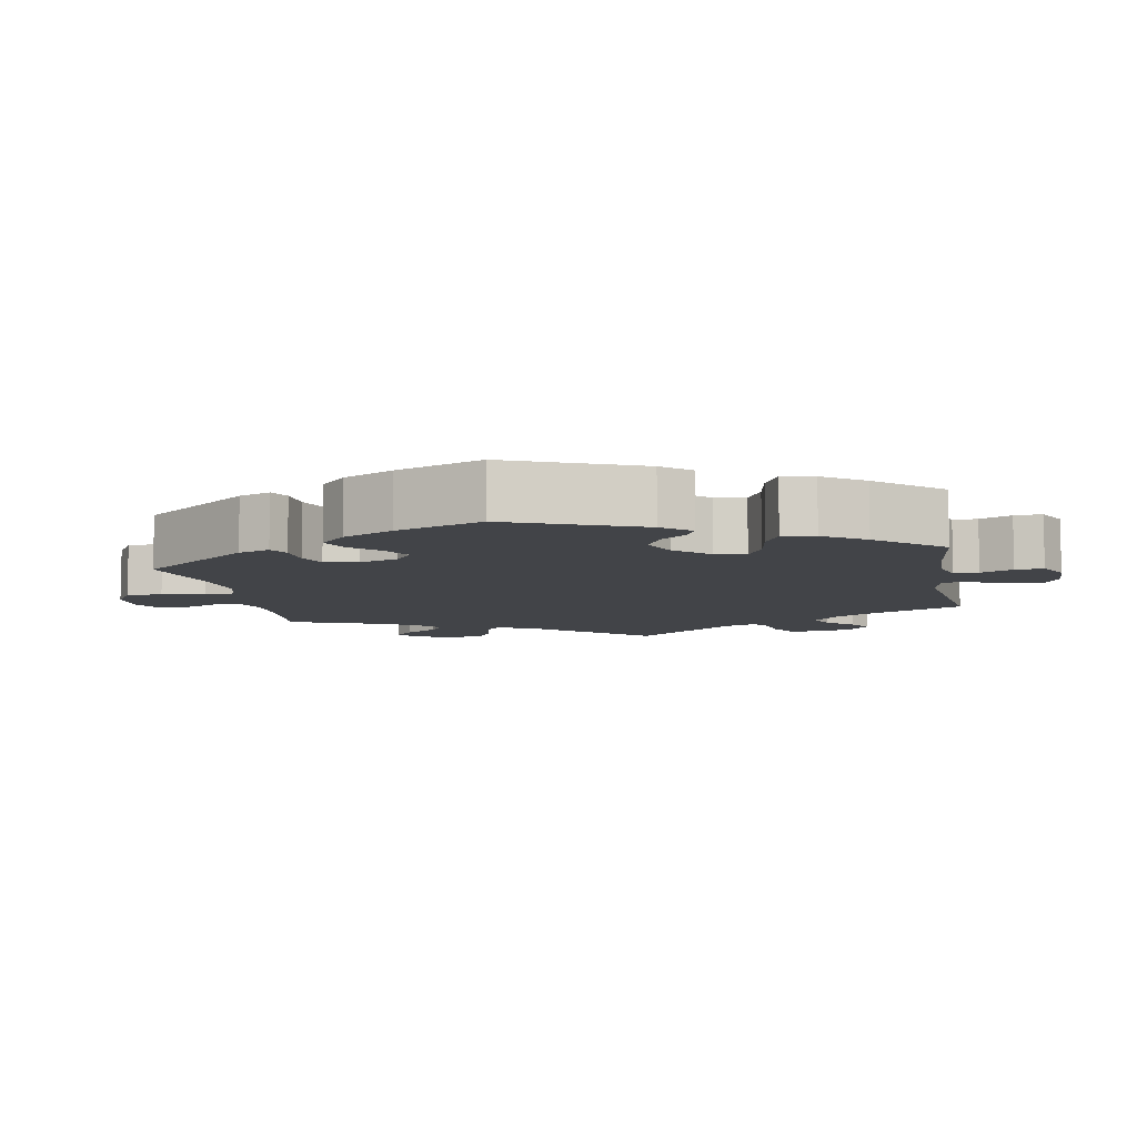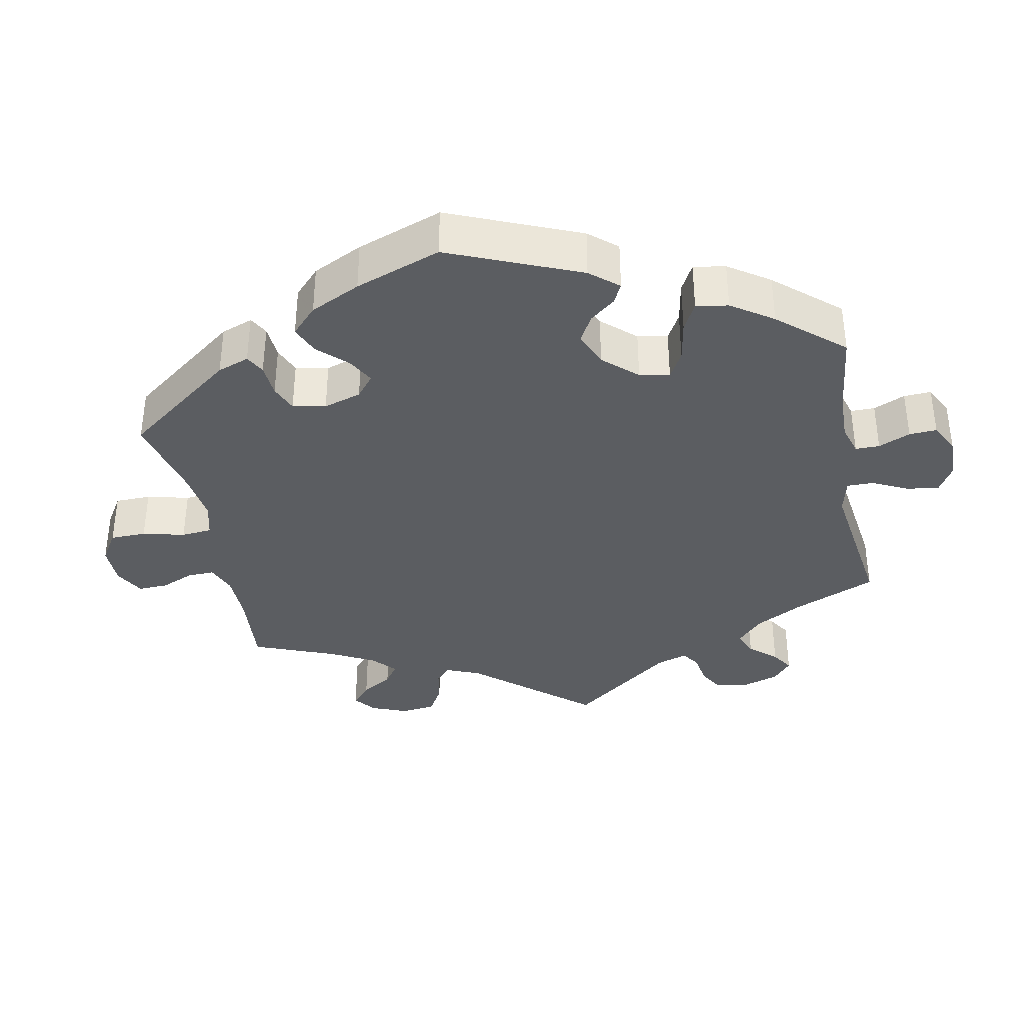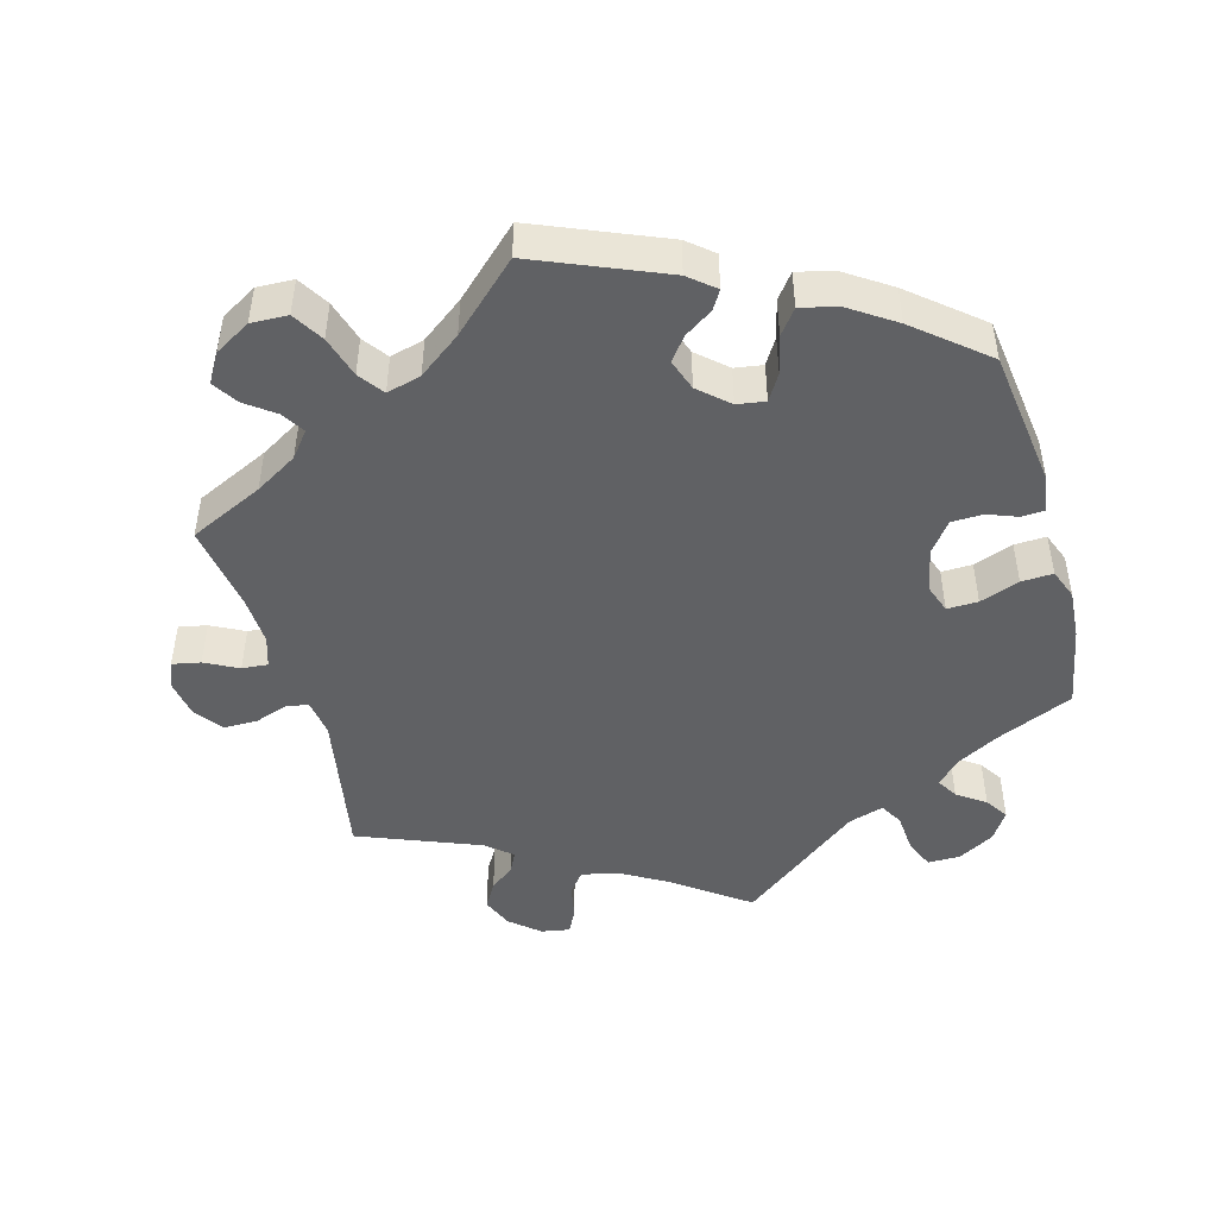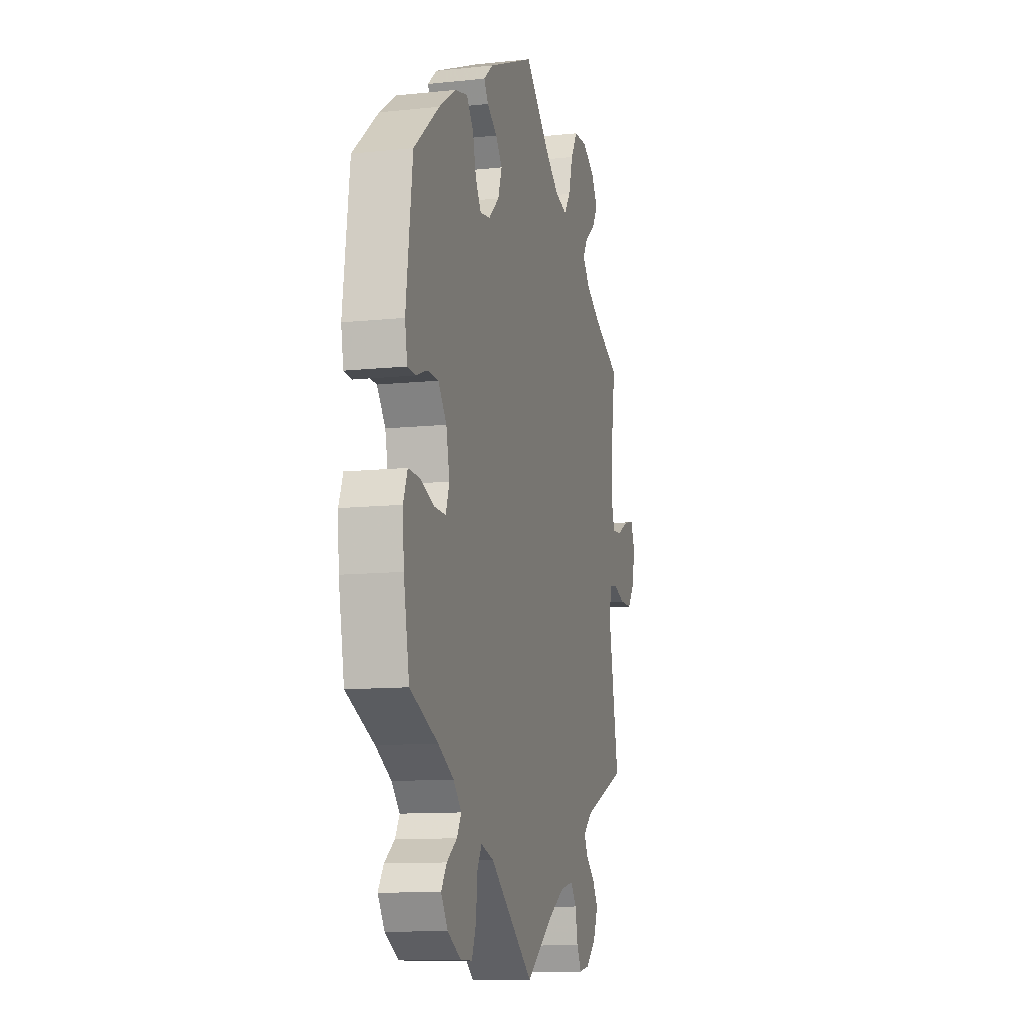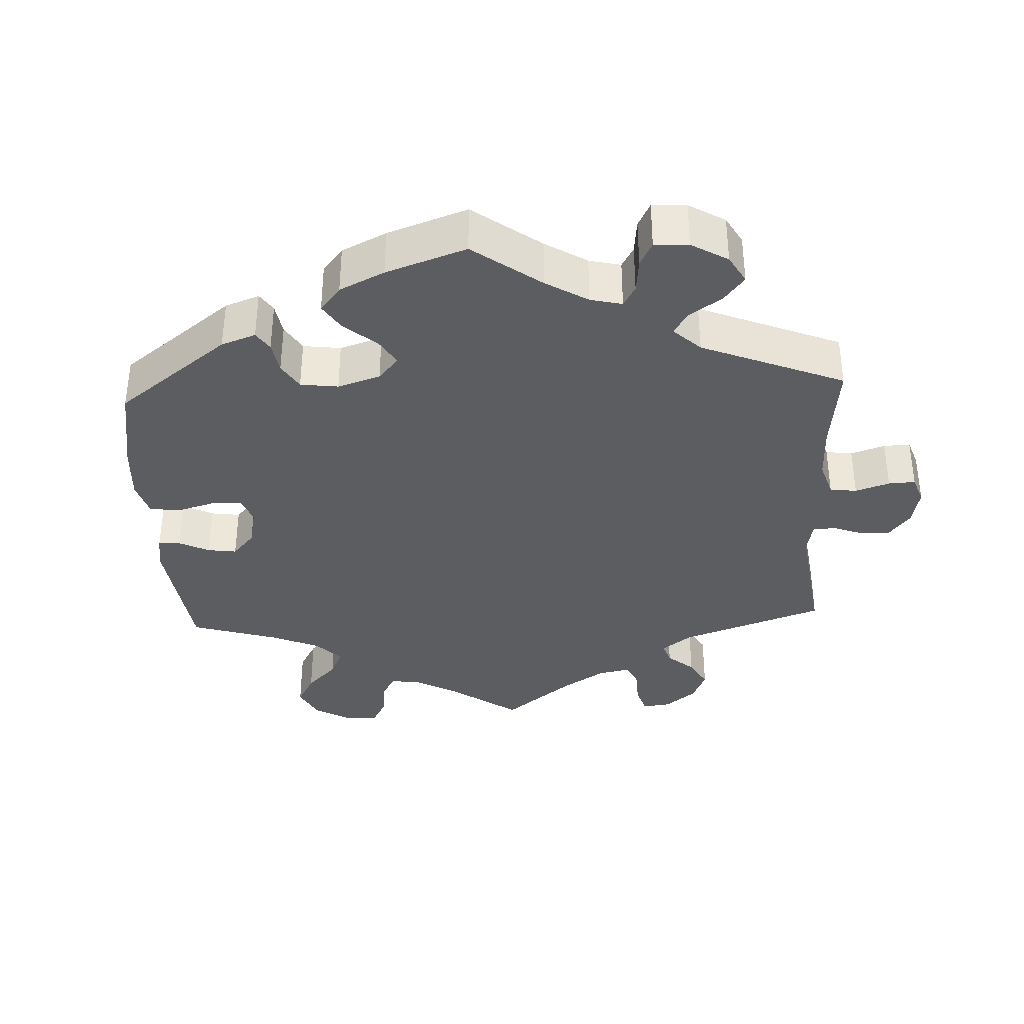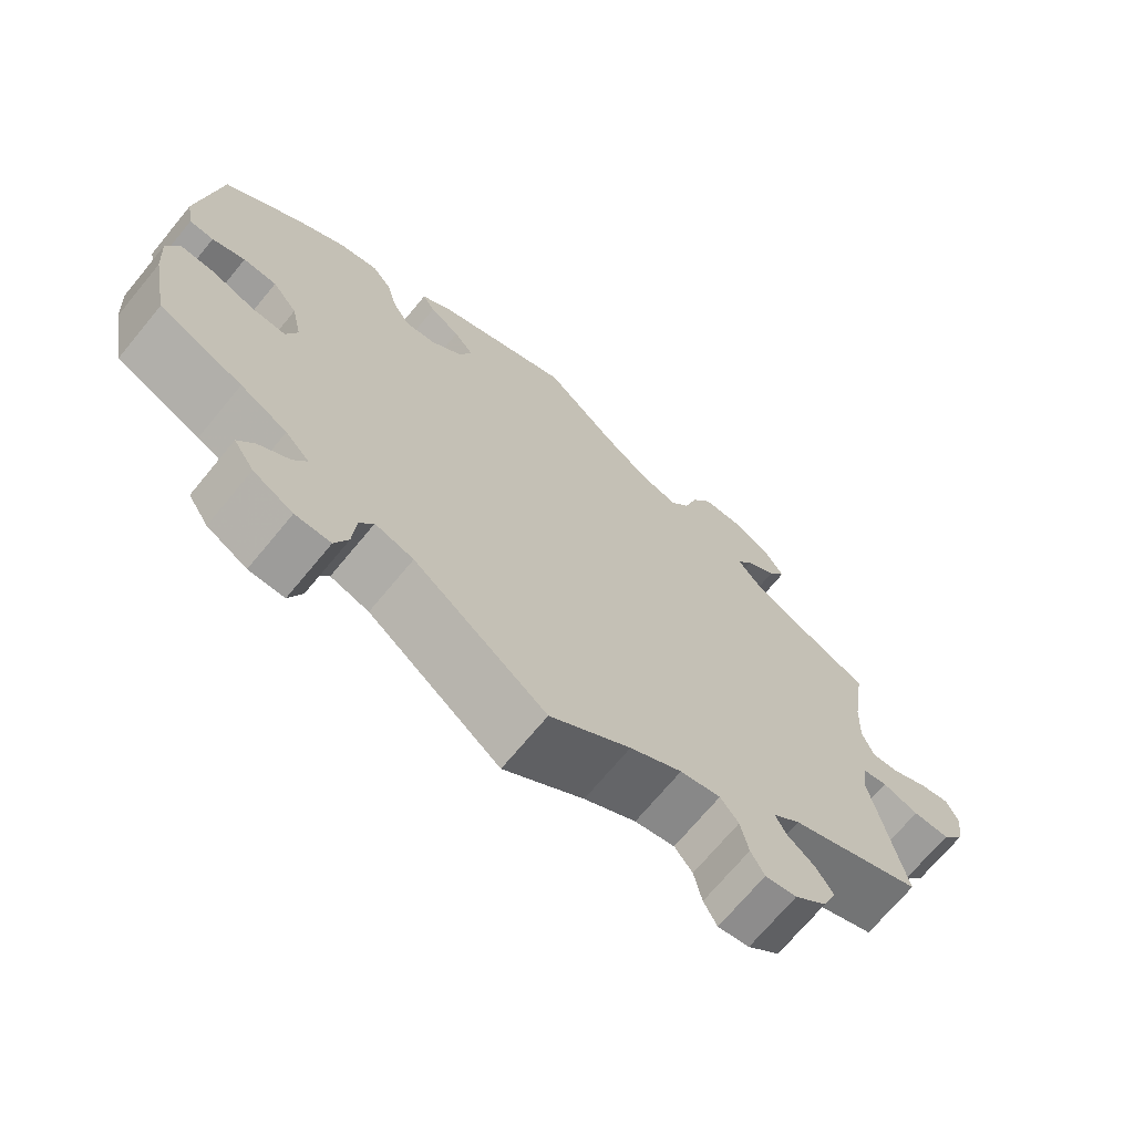
<metadata>
{"format":"obj","ext":"obj","renderer":"f3d","projection":"perspective","resolution":1024,"background":"white","views":[{"elev":-8.1,"azim":70.8,"up":"+Y"},{"elev":-35.9,"azim":71.0,"up":"+Y"},{"elev":-46.9,"azim":15.7,"up":"+Y"},{"elev":-11.1,"azim":104.6,"up":"+Z"},{"elev":-36.0,"azim":122.8,"up":"+Y"},{"elev":-70.3,"azim":140.4,"up":"+Z"}]}
</metadata>
<code>
v 0.525 0.07 0.095
v 0.516 0.07 0.045
v 0.485 0.07 0.043
v 0.443 0.07 0.059
v 0.4 0.07 0.058
v 0.368 0.07 0.016
v 0.355 0.07 -0.045
v 0.369 0.07 -0.085
v 0.412 0.07 -0.084
v 0.467 0.07 -0.064
v 0.511 0.07 -0.062
v 0.527 0.07 -0.104
v 0.522 0.07 -0.173
v 0.5 0.07 -0.289
v 0.393 0.07 -0.336
v 0.333 0.07 -0.369
v 0.302 0.07 -0.402
v 0.319 0.07 -0.431
v 0.358 0.07 -0.459
v 0.379 0.07 -0.491
v 0.353 0.07 -0.531
v 0.302 0.07 -0.56
v 0.257 0.07 -0.56
v 0.24 0.07 -0.518
v 0.236 0.07 -0.463
v 0.218 0.07 -0.431
v 0.169 0.07 -0.446
v 0 0.07 -0.578
v -0.102 0.07 -0.503
v -0.168 0.07 -0.464
v -0.219 0.07 -0.453
v -0.242 0.07 -0.483
v -0.252 0.07 -0.532
v -0.269 0.07 -0.565
v -0.309 0.07 -0.558
v -0.349 0.07 -0.523
v -0.367 0.07 -0.479
v -0.346 0.07 -0.444
v -0.311 0.07 -0.415
v -0.297 0.07 -0.387
v -0.332 0.07 -0.357
v -0.501 0.07 -0.289
v -0.462 0.07 -0.081
v -0.469 0.07 -0.029
v -0.5 0.07 -0.023
v -0.546 0.07 -0.039
v -0.593 0.07 -0.039
v -0.622 0.07 0
v -0.63 0.07 0.054
v -0.615 0.07 0.09
v -0.576 0.07 0.082
v -0.53 0.07 0.058
v -0.494 0.07 0.055
v -0.48 0.07 0.098
v -0.483 0.07 0.168
v -0.501 0.07 0.289
v -0.398 0.07 0.337
v -0.339 0.07 0.372
v -0.311 0.07 0.407
v -0.331 0.07 0.439
v -0.371 0.07 0.469
v -0.393 0.07 0.504
v -0.369 0.07 0.544
v -0.319 0.07 0.573
v -0.268 0.07 0.571
v -0.242 0.07 0.528
v -0.225 0.07 0.47
v -0.2 0.07 0.435
v -0.152 0.07 0.448
v -0.093 0.07 0.492
v -0.001 0.07 0.578
v 0.177 0.07 0.503
v 0.213 0.07 0.473
v 0.197 0.07 0.447
v 0.158 0.07 0.421
v 0.133 0.07 0.389
v 0.148 0.07 0.345
v 0.189 0.07 0.308
v 0.228 0.07 0.302
v 0.25 0.07 0.338
v 0.263 0.07 0.391
v 0.289 0.07 0.425
v 0.339 0.07 0.413
v 0.403 0.07 0.37
v 0.5 0.07 0.289
v 0.525 0 0.095
v 0.516 0 0.045
v 0.485 0 0.043
v 0.443 0 0.059
v 0.4 0 0.058
v 0.368 0 0.016
v 0.355 0 -0.045
v 0.369 0 -0.085
v 0.412 0 -0.084
v 0.467 0 -0.064
v 0.511 0 -0.062
v 0.527 0 -0.104
v 0.522 0 -0.173
v 0.5 0 -0.289
v 0.393 0 -0.336
v 0.333 0 -0.369
v 0.302 0 -0.402
v 0.319 0 -0.431
v 0.358 0 -0.459
v 0.379 0 -0.491
v 0.353 0 -0.531
v 0.302 0 -0.56
v 0.257 0 -0.56
v 0.24 0 -0.518
v 0.236 0 -0.463
v 0.218 0 -0.431
v 0.169 0 -0.446
v 0 0 -0.578
v -0.102 0 -0.503
v -0.168 0 -0.464
v -0.219 0 -0.453
v -0.242 0 -0.483
v -0.252 0 -0.532
v -0.269 0 -0.565
v -0.309 0 -0.558
v -0.349 0 -0.523
v -0.367 0 -0.479
v -0.346 0 -0.444
v -0.311 0 -0.415
v -0.297 0 -0.387
v -0.332 0 -0.357
v -0.501 0 -0.289
v -0.462 0 -0.081
v -0.469 0 -0.029
v -0.5 0 -0.023
v -0.546 0 -0.039
v -0.593 0 -0.039
v -0.622 0 0
v -0.63 0 0.054
v -0.615 0 0.09
v -0.576 0 0.082
v -0.53 0 0.058
v -0.494 0 0.055
v -0.48 0 0.098
v -0.483 0 0.168
v -0.501 0 0.289
v -0.398 0 0.337
v -0.339 0 0.372
v -0.311 0 0.407
v -0.331 0 0.439
v -0.371 0 0.469
v -0.393 0 0.504
v -0.369 0 0.544
v -0.319 0 0.573
v -0.268 0 0.571
v -0.242 0 0.528
v -0.225 0 0.47
v -0.2 0 0.435
v -0.152 0 0.448
v -0.093 0 0.492
v -0.001 0 0.578
v 0.177 0 0.503
v 0.213 0 0.473
v 0.197 0 0.447
v 0.158 0 0.421
v 0.133 0 0.389
v 0.148 0 0.345
v 0.189 0 0.308
v 0.228 0 0.302
v 0.25 0 0.338
v 0.263 0 0.391
v 0.289 0 0.425
v 0.339 0 0.413
v 0.403 0 0.37
v 0.5 0 0.289
f 80 81 82 83
f 79 80 83 84
f 72 73 74 75
f 70 71 72 75
f 69 70 75 76
f 68 69 76 77
f 64 65 66 67
f 64 67 68
f 63 64 68
f 60 61 62 63
f 59 60 63 68
f 58 59 68 77
f 55 56 57
f 54 55 57 58
f 53 54 58 77
f 49 50 51 52
f 49 52 53
f 48 49 53
f 45 46 47 48
f 45 48 53
f 44 45 53 77
f 41 42 43
f 40 41 43 44
f 36 37 38 39
f 36 39 40
f 35 36 40
f 32 33 34 35
f 31 32 35 40
f 30 31 40 44
f 27 28 29
f 26 27 29 30
f 22 23 24 25
f 22 25 26
f 21 22 26
f 18 19 20 21
f 17 18 21 26
f 16 17 26 30
f 12 13 14 15
f 9 10 11 12
f 8 9 12 15
f 7 8 15 16
f 1 2 3 4
f 1 4 5
f 79 84 85 1
f 30 44 77 78
f 7 16 30 78
f 6 7 78 79
f 5 6 79
f 1 5 79
f 168 167 166 165
f 169 168 165 164
f 160 159 158 157
f 160 157 156 155
f 161 160 155 154
f 162 161 154 153
f 152 151 150 149
f 153 152 149
f 153 149 148
f 148 147 146 145
f 153 148 145 144
f 162 153 144 143
f 142 141 140
f 143 142 140 139
f 162 143 139 138
f 137 136 135 134
f 138 137 134
f 138 134 133
f 133 132 131 130
f 138 133 130
f 162 138 130 129
f 128 127 126
f 129 128 126 125
f 124 123 122 121
f 125 124 121
f 125 121 120
f 120 119 118 117
f 125 120 117 116
f 129 125 116 115
f 114 113 112
f 115 114 112 111
f 110 109 108 107
f 111 110 107
f 111 107 106
f 106 105 104 103
f 111 106 103 102
f 115 111 102 101
f 100 99 98 97
f 97 96 95 94
f 100 97 94 93
f 101 100 93 92
f 89 88 87 86
f 90 89 86
f 86 170 169 164
f 163 162 129 115
f 163 115 101 92
f 164 163 92 91
f 164 91 90
f 164 90 86
f 1 86 87 2
f 2 87 88 3
f 3 88 89 4
f 4 89 90 5
f 5 90 91 6
f 6 91 92 7
f 7 92 93 8
f 8 93 94 9
f 9 94 95 10
f 10 95 96 11
f 11 96 97 12
f 12 97 98 13
f 13 98 99 14
f 14 99 100 15
f 15 100 101 16
f 16 101 102 17
f 17 102 103 18
f 18 103 104 19
f 19 104 105 20
f 20 105 106 21
f 21 106 107 22
f 22 107 108 23
f 23 108 109 24
f 24 109 110 25
f 25 110 111 26
f 26 111 112 27
f 27 112 113 28
f 28 113 114 29
f 29 114 115 30
f 30 115 116 31
f 31 116 117 32
f 32 117 118 33
f 33 118 119 34
f 34 119 120 35
f 35 120 121 36
f 36 121 122 37
f 37 122 123 38
f 38 123 124 39
f 39 124 125 40
f 40 125 126 41
f 41 126 127 42
f 42 127 128 43
f 43 128 129 44
f 44 129 130 45
f 45 130 131 46
f 46 131 132 47
f 47 132 133 48
f 48 133 134 49
f 49 134 135 50
f 50 135 136 51
f 51 136 137 52
f 52 137 138 53
f 53 138 139 54
f 54 139 140 55
f 55 140 141 56
f 56 141 142 57
f 57 142 143 58
f 58 143 144 59
f 59 144 145 60
f 60 145 146 61
f 61 146 147 62
f 62 147 148 63
f 63 148 149 64
f 64 149 150 65
f 65 150 151 66
f 66 151 152 67
f 67 152 153 68
f 68 153 154 69
f 69 154 155 70
f 70 155 156 71
f 71 156 157 72
f 72 157 158 73
f 73 158 159 74
f 74 159 160 75
f 75 160 161 76
f 76 161 162 77
f 77 162 163 78
f 78 163 164 79
f 79 164 165 80
f 80 165 166 81
f 81 166 167 82
f 82 167 168 83
f 83 168 169 84
f 84 169 170 85
f 85 170 86 1

</code>
